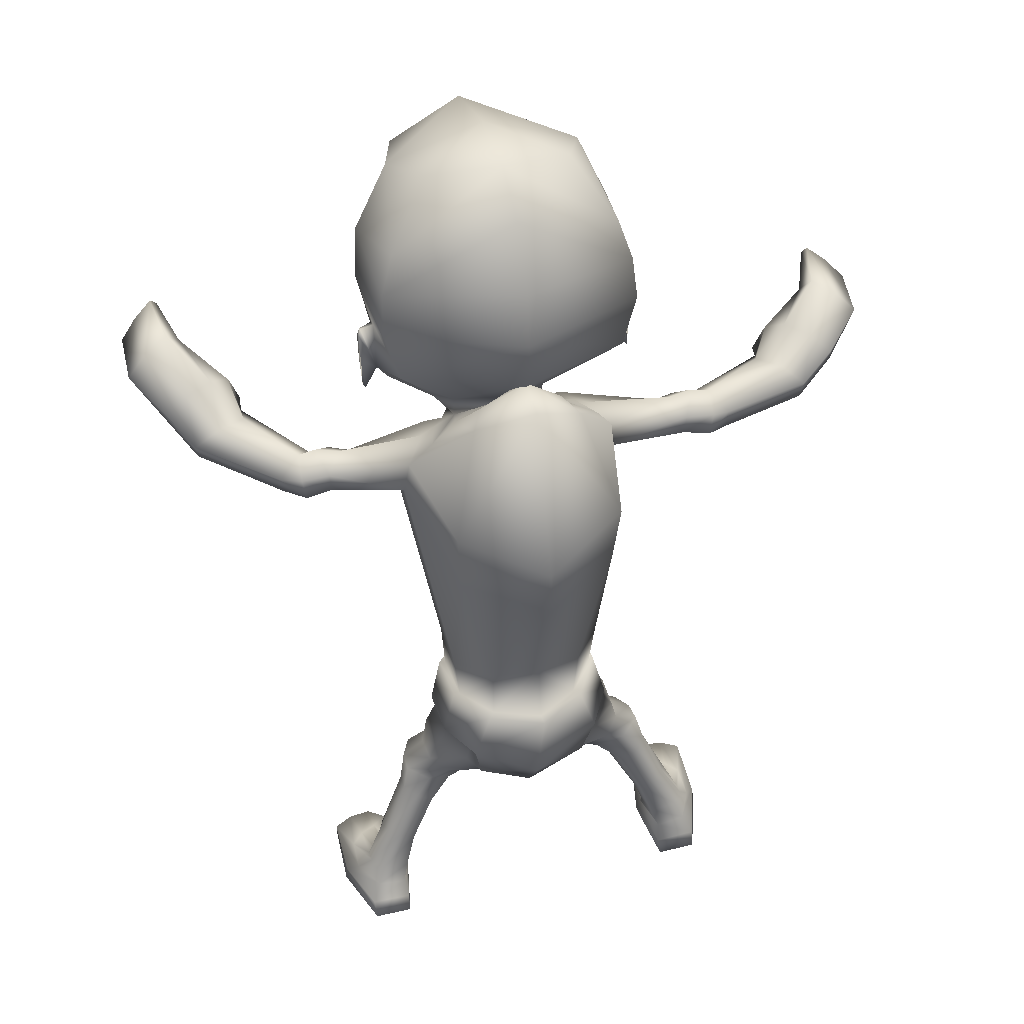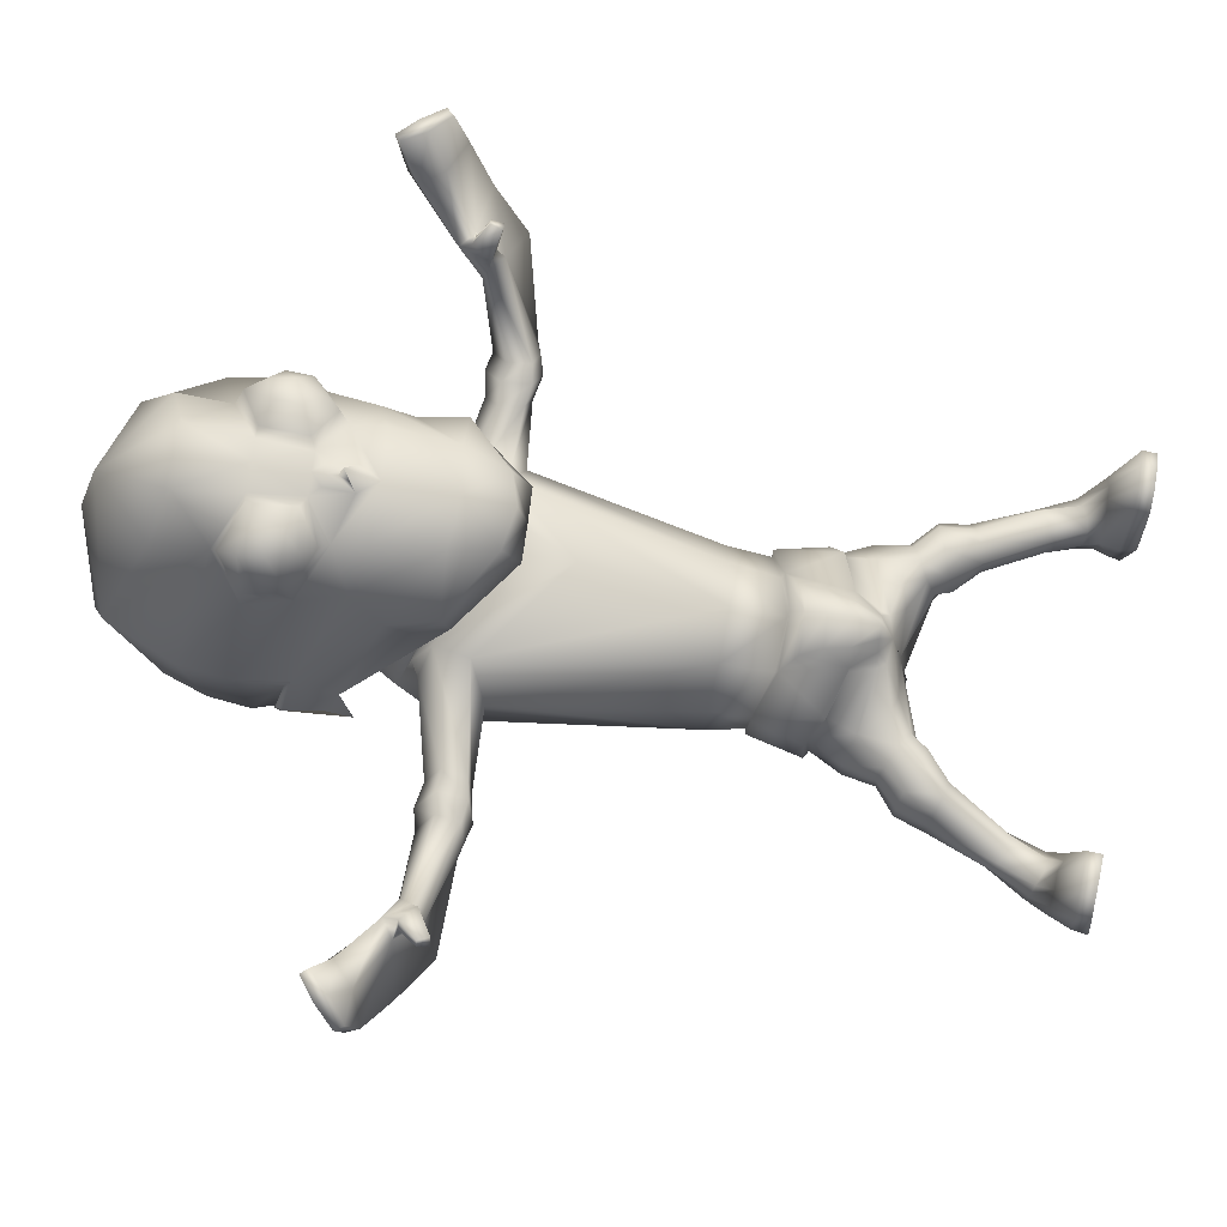
<metadata>
{"format":"obj","ext":"obj","renderer":"f3d","projection":"perspective","resolution":1024,"background":"white","views":[{"elev":42.0,"azim":170.2,"up":"+Y"},{"elev":78.4,"azim":-82.0,"up":"+Z"}]}
</metadata>
<code>
o untitled2:Mesh1.001
v 2.42 10.94 3.592
v 2.37 10.59 3.289
v 2.832 11.58 2.025
v 2.737 12.25 2.139
v 1.804 10.12 4.797
v 1.608 9.429 4.503
v 2.44 10.16 3.888
v 0.5165 3.543 -0.3329
v 1.631 4.054 -0.3779
v 1.96 3.466 -0.1013
v 1.628 3.265 0.07356
v 5.331 10.16 3.397
v 5.46 10.15 3.295
v 5.465 10.34 3.385
v 5.376 10.35 3.453
v 2.966 12.48 1.703
v 3.007 12.38 1.682
v 2.982 12.39 1.604
v 2.957 12.51 1.632
v 2.635 13.57 1.032
v 0.4319 13.89 0.2186
v 0.4845 14.83 0.8721
v 2.436 14.19 1.242
v 0.5684 15.34 1.727
v 1.784 15.21 1.865
v 2.968 11.39 1.582
v 2.923 11.4 1.501
v 2.964 11.81 1.694
v 2.988 11.8 1.777
v 2.717 12.39 1.892
v 2.703 11.62 1.732
v 1.98 13.26 4.629
v 1.403 12.81 5.235
v 1.564 12.79 5.261
v 2.125 13.13 4.892
v 1.347 12 5.185
v 1.534 12.08 5.239
v 1.86 11.66 4.823
v 1.999 11.79 4.99
v 2.438 12.11 4.202
v 2.432 12.15 4.446
v 2.548 12.82 4.184
v 2.516 12.79 4.448
v 1.944 12.62 5.326
v 2.259 12.82 5.115
v 1.922 12.26 5.313
v 2.125 12.02 5.095
v 2.471 12.24 4.786
v 2.494 12.63 4.801
v 2.303 12.42 5.189
v 2.006 4.791 -0.2699
v 1.519 4.641 -0.8389
v 1.261 5.571 -0.8804
v 1.822 5.716 -0.3248
v 0.7667 4.084 1.861
v 0.9015 4.096 1.732
v 1.101 4.509 1.698
v 0.8023 4.486 1.986
v 1.46 5.529 1.257
v 1.275 4.99 1.506
v 1.287 4.497 1.477
v 1.932 4.706 1.086
v 1.566 4.663 -0.5804
v 1.381 3.842 -0.5484
v 0.4902 3.455 -0.5347
v 1.866 4.688 0.9959
v 2.007 4.85 0.4457
v 2.132 4.895 0.45
v 1.86 5.722 0.4534
v 1.415 5.571 1.119
v 1.965 5.728 0.4919
v 1.72 5.727 -0.3375
v 1.895 4.751 -0.1835
v 1.175 5.559 -0.7311
v 0.3474 5.458 -0.8648
v 0.3171 5.424 -1.027
v 1.237 4.491 1.284
v 1.275 5.275 1.536
v 1.194 4.906 1.706
v 0.3685 6.487 -0.7139
v 1.183 6.455 -0.7162
v 0.7382 5.434 1.665
v 1.481 6.368 1.407
v 0.732 6.264 1.815
v 1.898 6.424 0.6224
v 1.793 6.434 -0.2165
v 0.3118 8.649 -1.504
v 1.726 8.825 -0.8032
v 2.118 9.681 1.854
v 0.8655 8.473 2.868
v 2.481 9.465 1.19
v 2.439 9.752 0.6888
v 0.388 9.742 -1.803
v 1.783 9.962 -0.9659
v 1.939 10.28 1.801
v 0.8586 9.24 2.807
v 6.868 11.16 3.797
v 6.608 11.51 3.893
v 6.435 11.35 3.92
v 6.762 11.04 3.817
v 2.355 10.34 0.6289
v 0.3856 12 -0.3756
v 1.356 11.52 -0.07638
v 1.619 10.25 1.887
v 0.8426 9.544 2.722
v 2.082 10.54 1.126
v 1.875 10.66 1.161
v 1.973 10.91 0.4498
v 0.4184 4.122 -0.9559
v 2.148 4.164 -0.07817
v 1.942 4.213 0.9308
v 2.243 4.252 0.4932
v 1.105 4.096 1.293
v 1.611 3.821 1.18
v 1.969 3.591 1.057
v 2.232 3.702 0.762
v 2.323 3.723 0.475
v 2.242 3.65 0.09037
v 0.6232 3.666 0.4262
v 1.611 3.287 0.5343
v 1.262 3.7 0.9074
v 1.706 3.446 0.9365
v 3.031 0.4116 1.421
v 3.983 0.3753 1.302
v 3.723 0.3925 1.538
v 3.333 0.4081 1.606
v 2.281 3.195 0.002211
v 1.899 3.061 0.1131
v 2.657 3.33 0.2009
v 2.554 3.359 0.8815
v 2.683 3.358 0.5281
v 2.186 3.267 1.133
v 1.794 3.127 0.8743
v 1.693 3.033 0.4766
v 2.517 2.855 -0.08997
v 2.26 2.681 -0.07713
v 2.742 2.925 0.1048
v 2.634 2.813 0.6995
v 2.77 2.881 0.4094
v 2.412 2.725 0.8431
v 2.144 2.66 0.6439
v 2.102 2.625 0.2829
v 2.899 1.942 -0.207
v 2.629 1.809 -0.1782
v 3.099 1.973 -0.05234
v 3.159 1.827 0.3236
v 3.193 1.921 0.1388
v 2.935 1.693 0.3775
v 2.696 1.676 0.2958
v 2.576 1.7 0.06636
v 3.247 1.311 -0.4092
v 2.796 1.253 -0.3474
v 3.457 1.342 -0.2135
v 3.352 1.24 0.1504
v 3.484 1.304 0.007721
v 3.159 1.144 0.2413
v 2.95 1.112 0.227
v 2.776 1.148 0.04563
v 3.361 1.017 -0.5487
v 2.883 0.9311 -0.484
v 3.699 0.9668 -0.02321
v 3.536 0.949 0.8067
v 3.726 0.9624 0.5442
v 3.288 0.9742 0.9318
v 3.059 0.9123 0.6299
v 2.806 0.9075 0.1811
v 3.334 0.642 1.591
v 3.697 0.6245 1.53
v 3.989 0.6066 1.336
v 3.908 0.5901 0.2786
v 3.495 0.7333 -0.7387
v 2.829 0.6514 -0.6279
v 2.73 0.613 0.2238
v 3.038 0.6414 1.418
v 3.929 0.3387 0.2735
v 3.47 0.5 -0.9011
v 2.826 0.4432 -0.7938
v 2.783 0.3562 0.2229
v 3.519 9.527 1.267
v 3.343 9.607 1.548
v 3.668 9.993 0.9931
v 3.628 9.661 1.011
v 3.279 10.01 1.597
v 3.46 10.22 1.337
v 3.598 9.998 1.735
v 3.847 10.28 1.371
v 4.135 10.04 0.8802
v 4.076 9.6 0.9428
v 3.915 9.425 1.298
v 3.631 9.541 1.684
v 4.143 10.21 1.366
v 3.924 9.975 1.676
v 4.974 10.45 2.191
v 5.408 10.51 1.886
v 4.452 9.582 1.217
v 4.482 9.933 1.099
v 5.827 10.23 1.816
v 5.805 9.884 2.009
v 3.952 9.585 1.665
v 4.21 9.507 1.339
v 5.255 10.14 2.452
v 4.994 10.35 2.547
v 0.6908 3.869 1.378
v 0.6496 3.758 0.8846
v 5.451 10.99 2.61
v 5.884 10.95 2.311
v 6.261 10.7 2.215
v 5.162 10.79 2.891
v 6.31 10.47 2.447
v 5.479 10.59 2.722
v 6.127 11.66 3.101
v 6.522 11.39 2.973
v 6.811 11.02 2.897
v 6.185 11.1 3.121
v 5.9 11.46 3.236
v 6.704 10.85 3.012
v 5.232 10.25 2.766
v 4.984 10.29 2.975
v 5.32 10.55 3
v 5.148 10.58 3.139
v 6.211 11.71 4.006
v 6.315 11.81 3.967
v 1.451 10.32 2.173
v 0.8261 9.933 2.696
v 1.433 10.49 1.64
v 0.449 12.18 0.1936
v 1.192 11.6 0.3739
v 0.5075 11.87 0.5728
v 0.9498 11.46 0.6591
v 1.544 11.07 0.7445
v 0.6559 10.47 1.464
v 1.454 10.87 1.582
v 0.542 11.48 0.755
v 0.4564 12.18 0.1183
v 2.409 12.14 0.69
v 1.006 9.145 4.175
v 1.545 9.161 4.033
v 1.762 10.56 2.186
v 0.4346 13 0.07433
v 2.662 12.94 0.8048
v 1.071 9.277 4.773
v 1.035 12.77 5.437
v 1.041 11.99 5.318
v 2.852 13.8 2.653
v 2.919 13.02 2.431
v 1.481 13.8 5.293
v 1.012 13.82 5.438
v 2.314 14.9 2.747
v 0.6945 15.45 2.889
v 2.011 14.07 4.694
v 2.356 10.03 3.442
v 0.8675 15.03 4.377
v 1.076 10.01 5.014
v 2.327 11.38 4.281
v 1.87 11.13 4.969
v 1.248 11.39 5.174
v 1.174 11.47 5.348
v 1.084 11.55 5.556
v 1.06 11.07 5.22
v 1.046 11.65 5.257
v 0.8086 4.885 2.014
v 0.7913 5.2 1.947
v 1.031 3.956 1.36
v 0.7749 5.411 1.898
v 0.9789 4.087 1.512
v 1.202 11.84 5.185
v 1.044 11.84 5.29
v -0.6138 10.9 3.926
v -1.321 12.17 2.584
v -1.404 11.5 2.491
v -0.6073 10.55 3.622
v 0.3123 10.1 4.966
v -0.5091 10.12 4.224
v 0.4788 9.414 4.633
v -0.7252 3.333 0.221
v -1.109 3.596 0.1335
v -0.7448 4.141 -0.1355
v -4.651 9.641 3.63
v -4.725 9.814 3.711
v -4.798 9.813 3.625
v -4.756 9.644 3.503
v -1.65 12.39 2.21
v -1.659 12.42 2.139
v -1.684 12.29 2.116
v -1.69 12.29 2.198
v -1.526 13.48 1.492
v -1.311 14.11 1.656
v -0.5814 15.16 2.127
v -1.629 11.3 2.092
v -1.623 11.71 2.284
v -1.618 11.72 2.199
v -1.604 11.32 2.002
v -1.363 12.3 2.339
v -1.347 11.54 2.177
v -0.0854 13.22 4.858
v -0.163 13.08 5.146
v 0.4794 12.77 5.381
v 0.6302 12.79 5.321
v 0.539 12.06 5.347
v 0.7141 11.99 5.253
v 0.04818 11.76 5.201
v 0.1566 11.63 5.006
v -0.5107 12.09 4.768
v -0.5666 12.05 4.529
v -0.6254 12.72 4.795
v -0.7164 12.75 4.545
v -0.23 12.77 5.391
v 0.132 12.59 5.527
v 0.1683 12.22 5.506
v -0.06404 11.98 5.334
v -0.4799 12.18 5.11
v -0.5189 12.57 5.134
v -0.2379 12.37 5.469
v -1.007 4.881 0.1163
v -0.7649 5.776 0.08388
v -0.4087 5.614 -0.6055
v -0.6968 4.731 -0.5573
v 0.3916 4.489 1.797
v 0.5828 4.092 1.776
v -0.03391 5.446 1.496
v -0.6033 4.689 1.405
v 0.1332 4.457 1.624
v 0.1813 4.927 1.662
v -0.6787 4.749 -0.3016
v -0.512 3.888 -0.3484
v -0.5708 4.674 1.295
v -0.9387 4.932 0.848
v -0.8294 4.881 0.8028
v -0.6002 5.719 0.84
v -0.6866 5.732 0.907
v -0.02516 5.493 1.351
v -0.677 5.769 0.04481
v -0.8865 4.831 0.1634
v -0.2948 5.581 -0.4893
v 0.116 4.45 1.419
v 0.3184 4.865 1.833
v 0.202 5.195 1.701
v -0.3717 6.424 -0.4892
v -0.07637 6.31 1.648
v -0.6656 6.372 1.008
v -0.7996 6.393 0.1585
v -0.944 8.834 -0.4309
v -0.5883 9.778 2.239
v -1.135 9.518 1.715
v -1.226 9.788 1.202
v -1.019 9.88 -0.6001
v -0.4617 10.35 2.106
v -6.071 10.68 4.122
v -5.99 10.54 4.125
v -5.607 10.79 4.268
v -5.754 10.98 4.257
v -1.179 10.37 1.095
v -0.4522 11.47 0.1359
v -0.1373 10.29 2.102
v -0.5984 10.68 1.471
v -0.8342 10.55 1.515
v -0.8662 10.9 0.7823
v -1.194 4.301 0.2689
v -1.141 4.338 0.848
v -0.7266 4.205 1.196
v 0.2181 4.072 1.389
v -1.139 3.761 1.053
v -0.8129 3.583 1.26
v -0.3757 3.781 1.341
v -1.294 3.827 0.8031
v -1.322 3.794 0.4058
v -0.5934 3.305 0.6524
v -0.5835 3.427 1.071
v -0.06562 3.665 1
v -2.064 0.637 1.966
v -2.337 0.6852 2.186
v -2.731 0.7111 2.168
v -3.021 0.7059 1.968
v -1.064 3.175 0.2831
v -1.45 3.354 0.2812
v -1.745 3.502 0.5792
v -1.682 3.501 0.9062
v -1.471 3.451 1.216
v -1.068 3.298 1.359
v -0.7732 3.15 0.9979
v -0.7781 3.09 0.5804
v -1.46 2.792 0.1892
v -1.711 2.975 0.2302
v -1.884 3.051 0.4704
v -1.841 3.006 0.7736
v -1.645 2.943 1.03
v -1.398 2.851 1.122
v -1.185 2.778 0.8673
v -1.227 2.738 0.5053
v -1.838 1.917 0.1995
v -2.107 2.052 0.2274
v -2.268 2.089 0.4217
v -2.318 2.043 0.6301
v -2.244 1.953 0.8053
v -2.014 1.818 0.8119
v -1.799 1.796 0.6798
v -1.733 1.814 0.429
v -2.042 1.353 0.0761
v -2.495 1.417 0.1204
v -2.65 1.459 0.3578
v -2.628 1.427 0.5804
v -2.47 1.364 0.6932
v -2.262 1.269 0.7409
v -2.061 1.233 0.6822
v -1.93 1.26 0.4652
v -2.158 1.01 -0.02336
v -2.636 1.107 0.01409
v -2.851 1.139 0.5736
v -2.798 1.189 1.134
v -2.58 1.179 1.369
v -2.318 1.181 1.459
v -2.126 1.06 1.132
v -1.94 1.004 0.6472
v -2.682 0.9368 2.134
v -2.314 0.9154 2.149
v -2.997 0.9382 1.98
v -2.82 0.7361 -0.08277
v -3.054 0.8278 0.9346
v -2.143 0.665 -0.1218
v -1.891 0.7086 0.7141
v -2.046 0.8648 1.942
v -2.831 0.4556 -0.1727
v -3.101 0.5805 0.9601
v -2.178 0.4038 -0.2142
v -1.97 0.4624 0.7537
v -2.248 9.576 2.012
v -2.449 9.514 1.724
v -2.572 9.674 1.463
v -2.601 10.01 1.464
v -2.362 10.2 1.831
v -2.17 9.971 2.076
v -2.754 10.28 1.863
v -2.502 9.97 2.201
v -3.008 9.63 1.402
v -3.053 10.07 1.369
v -2.554 9.518 2.128
v -2.855 9.431 1.747
v -3.054 10.21 1.871
v -4.475 10.29 2.224
v -4.097 10.21 2.602
v -2.833 9.959 2.159
v -3.343 9.585 1.606
v -4.823 9.629 2.147
v -4.844 10.01 2.021
v -3.369 9.956 1.549
v -2.879 9.57 2.127
v -4.177 10.03 2.914
v -4.393 9.827 2.732
v -3.148 9.513 1.796
v -5.07 10.6 2.619
v -4.691 10.59 3.004
v -5.406 10.35 2.416
v -4.446 10.35 3.299
v -4.708 10.19 3.035
v -5.471 10.07 2.591
v -5.699 10.92 3.322
v -5.283 11.13 3.482
v -6.032 10.61 3.189
v -5.103 10.89 3.594
v -5.451 10.58 3.411
v -5.955 10.41 3.27
v -4.241 9.888 3.318
v -4.441 9.876 3.059
v -4.602 10.1 3.326
v -4.464 10.12 3.502
v -5.421 11.21 4.357
v -5.333 11.1 4.386
v 0.07554 10.33 2.331
v -0.05119 10.48 1.81
v -0.1879 11.56 0.5333
v 0.1233 11.43 0.752
v -0.3924 11.07 0.9426
v -0.1141 10.86 1.752
v -1.32 12.06 1.102
v 0.4482 9.15 4.161
v -0.2453 10.55 2.412
v -1.576 12.85 1.273
v -1.393 13.71 3.122
v -1.472 12.93 2.917
v 0.5225 13.78 5.399
v -0.8934 14.84 3.101
v -0.1371 14.03 4.932
v -0.515 10 3.772
v -0.3978 11.34 4.576
v 0.2155 11.1 5.149
v 0.8468 11.38 5.217
v 0.9539 11.46 5.372
v 0.309 3.925 1.428
v 0.4243 4.074 1.58
v 0.8649 11.84 5.221
f 1 2 3 4
f 5 6 7 1
f 8 9 10 11
f 12 13 14 15
f 16 17 18 19
f 20 21 22 23
f 23 22 24 25
f 26 27 28 29
f 30 4 16 19
f 3 31 27 26
f 18 17 29 28
f 32 33 34 35
f 33 36 37 34
f 36 38 39 37
f 38 40 41 39
f 40 42 43 41
f 42 32 35 43
f 35 34 44 45
f 34 37 46 44
f 37 39 47 46
f 39 41 48 47
f 41 43 49 48
f 43 35 45 49
f 50 45 44 46
f 50 46 47 48
f 50 48 49 45
f 51 52 53 54
f 55 56 57 58
f 59 60 61 62
f 63 9 64 52
f 9 8 65 64
f 66 67 68 62
f 69 70 59 71
f 72 69 71 54
f 67 73 51 68
f 73 63 52 51
f 74 72 54 53
f 75 74 53 76
f 77 66 62 61
f 60 59 78 79
f 61 60 79 57
f 74 75 80 81
f 82 70 83 84
f 70 69 85 83
f 72 74 81 86
f 81 80 87 88
f 84 83 89 90
f 83 85 91 89
f 86 81 88 92
f 88 87 93 94
f 90 89 95 96
f 97 98 99 100
f 92 88 94 101
f 94 93 102 103
f 96 95 104 105
f 95 106 107 104
f 101 94 103 108
f 109 52 64 65
f 63 73 110 9
f 67 66 111 112
f 66 77 113 111
f 111 114 115 116
f 112 111 116 117
f 9 110 118 10
f 119 8 11 120
f 114 121 122 115
f 123 124 125 126
f 11 10 127 128
f 10 118 129 127
f 117 116 130 131
f 116 115 132 130
f 115 122 133 132
f 120 11 128 134
f 128 127 135 136
f 127 129 137 135
f 131 130 138 139
f 130 132 140 138
f 132 133 141 140
f 134 128 136 142
f 136 135 143 144
f 135 137 145 143
f 139 138 146 147
f 138 140 148 146
f 140 141 149 148
f 142 136 144 150
f 144 143 151 152
f 143 145 153 151
f 147 146 154 155
f 146 148 156 154
f 148 149 157 156
f 150 144 152 158
f 152 151 159 160
f 151 153 161 159
f 155 154 162 163
f 154 156 164 162
f 156 157 165 164
f 158 152 160 166
f 162 164 167 168
f 163 162 168 169
f 159 161 170 171
f 160 159 171 172
f 166 160 172 173
f 164 165 174 167
f 171 170 175 176
f 172 171 176 177
f 173 172 177 178
f 167 174 123 126
f 168 167 126 125
f 169 168 125 124
f 177 176 175 178
f 89 91 179 180
f 92 101 181 182
f 106 95 183 184
f 95 89 180 183
f 184 183 185 186
f 182 181 187 188
f 180 179 189 190
f 183 180 190 185
f 191 192 193 194
f 195 196 197 198
f 199 200 201 202
f 192 199 202 193
f 203 204 119 121
f 122 121 119 120
f 133 122 120 134
f 141 133 134 142
f 149 141 142 150
f 157 149 150 158
f 165 157 158 166
f 174 165 166 173
f 123 174 173 178
f 178 175 124 123
f 170 169 124 175
f 161 163 169 170
f 153 155 163 161
f 145 147 155 153
f 137 139 147 145
f 129 131 139 137
f 118 117 131 129
f 110 112 117 118
f 73 67 112 110
f 85 69 72 86
f 91 85 86 92
f 179 91 92 182
f 189 179 182 188
f 201 200 195 198
f 196 191 194 197
f 181 184 186 187
f 101 106 184 181
f 107 106 101 108
f 186 185 192 191
f 187 186 191 196
f 188 187 196 195
f 200 189 188 195
f 190 189 200 199
f 185 190 199 192
f 194 193 205 206
f 197 194 206 207
f 193 202 208 205
f 201 198 209 210
f 198 197 207 209
f 206 205 211 212
f 207 206 212 213
f 208 210 214 215
f 205 208 215 211
f 210 209 216 214
f 209 207 213 216
f 202 201 217 218
f 201 210 219 217
f 210 208 220 219
f 208 202 218 220
f 218 217 13 12
f 217 219 14 13
f 219 220 15 14
f 220 218 12 15
f 211 215 221 222
f 212 211 222 98
f 213 212 98 97
f 216 213 97 100
f 214 216 100 99
f 215 214 99 221
f 99 98 222 221
f 105 104 223 224
f 225 223 104 107
f 103 102 226 227
f 227 226 228 229
f 229 225 230 227
f 225 107 108 230
f 230 108 103 227
f 229 228 231 225
f 232 233 234 235
f 236 224 223 237
f 238 232 235 31 3
f 235 234 239 240
f 236 237 6 241
f 242 243 36 33
f 244 245 20 23
f 242 33 246 247
f 248 244 23 25
f 249 248 25 24
f 240 239 21 20
f 245 4 30 240 20
f 32 244 248 250
f 42 245 244 32
f 40 4 245 42
f 251 238 3 2
f 246 33 32 250
f 246 250 252 247
f 252 250 248 249
f 6 5 253 241
f 6 237 251 7
f 223 238 251 237
f 225 232 238 223
f 225 231 233 232
f 30 31 235 240
f 4 3 17 16
f 31 30 19 18
f 31 18 28 27
f 17 3 26 29
f 254 40 38 255
f 4 40 254 1
f 256 257 258 259
f 260 258 257 256
f 255 259 253 5
f 254 255 5 1
f 7 251 2 1
f 38 256 259 255
f 261 79 78 262
f 62 68 71 59
f 54 71 68 51
f 52 109 76 53
f 58 57 79 261
f 111 113 263 114
f 70 82 264 59
f 263 113 265 203
f 113 77 61 265
f 59 264 262 78
f 203 265 56 55
f 265 61 57 56
f 263 203 121 114
f 36 266 256 38
f 243 267 266 36
f 256 266 267 260
f 268 269 270 271
f 272 268 273 274
f 8 275 276 277
f 278 279 280 281
f 282 283 284 285
f 286 287 22 21
f 287 288 24 22
f 289 290 291 292
f 293 283 282 269
f 270 289 292 294
f 284 291 290 285
f 295 296 297 298
f 298 297 299 300
f 300 299 301 302
f 302 301 303 304
f 304 303 305 306
f 306 305 296 295
f 296 307 308 297
f 297 308 309 299
f 299 309 310 301
f 301 310 311 303
f 303 311 312 305
f 305 312 307 296
f 313 309 308 307
f 313 311 310 309
f 313 307 312 311
f 314 315 316 317
f 55 58 318 319
f 320 321 322 323
f 324 317 325 277
f 277 325 65 8
f 326 321 327 328
f 329 330 320 331
f 332 315 330 329
f 328 327 314 333
f 333 314 317 324
f 334 316 315 332
f 75 76 316 334
f 335 322 321 326
f 323 336 337 320
f 322 318 336 323
f 334 338 80 75
f 82 84 339 331
f 331 339 340 329
f 332 341 338 334
f 338 342 87 80
f 84 90 343 339
f 339 343 344 340
f 341 345 342 338
f 342 346 93 87
f 90 96 347 343
f 348 349 350 351
f 345 352 346 342
f 346 353 102 93
f 96 105 354 347
f 347 354 355 356
f 352 357 353 346
f 109 65 325 317
f 324 277 358 333
f 328 359 360 326
f 326 360 361 335
f 360 362 363 364
f 359 365 362 360
f 277 276 366 358
f 119 367 275 8
f 364 363 368 369
f 370 371 372 373
f 275 374 375 276
f 276 375 376 366
f 365 377 378 362
f 362 378 379 363
f 363 379 380 368
f 367 381 374 275
f 374 382 383 375
f 375 383 384 376
f 377 385 386 378
f 378 386 387 379
f 379 387 388 380
f 381 389 382 374
f 382 390 391 383
f 383 391 392 384
f 385 393 394 386
f 386 394 395 387
f 387 395 396 388
f 389 397 390 382
f 390 398 399 391
f 391 399 400 392
f 393 401 402 394
f 394 402 403 395
f 395 403 404 396
f 397 405 398 390
f 398 406 407 399
f 399 407 408 400
f 401 409 410 402
f 402 410 411 403
f 403 411 412 404
f 405 413 406 398
f 410 414 415 411
f 409 416 414 410
f 407 417 418 408
f 406 419 417 407
f 413 420 419 406
f 411 415 421 412
f 417 422 423 418
f 419 424 422 417
f 420 425 424 419
f 415 371 370 421
f 414 372 371 415
f 416 373 372 414
f 424 425 423 422
f 343 426 427 344
f 345 428 429 352
f 356 430 431 347
f 347 431 426 343
f 430 432 433 431
f 428 434 435 429
f 426 436 437 427
f 431 433 436 426
f 438 439 440 441
f 442 443 444 445
f 446 447 448 449
f 441 440 447 446
f 203 369 119 204
f 368 367 119 369
f 380 381 367 368
f 388 389 381 380
f 396 397 389 388
f 404 405 397 396
f 412 413 405 404
f 421 420 413 412
f 370 425 420 421
f 425 370 373 423
f 418 423 373 416
f 408 418 416 409
f 400 408 409 401
f 392 400 401 393
f 384 392 393 385
f 376 384 385 377
f 366 376 377 365
f 358 366 365 359
f 333 358 359 328
f 340 341 332 329
f 344 345 341 340
f 427 428 345 344
f 437 434 428 427
f 448 443 442 449
f 445 444 439 438
f 429 435 432 430
f 352 429 430 356
f 355 357 352 356
f 432 438 441 433
f 435 445 438 432
f 434 442 445 435
f 449 442 434 437
f 436 446 449 437
f 433 441 446 436
f 439 450 451 440
f 444 452 450 439
f 440 451 453 447
f 448 454 455 443
f 443 455 452 444
f 450 456 457 451
f 452 458 456 450
f 453 459 460 454
f 451 457 459 453
f 454 460 461 455
f 455 461 458 452
f 447 462 463 448
f 448 463 464 454
f 454 464 465 453
f 453 465 462 447
f 462 278 281 463
f 463 281 280 464
f 464 280 279 465
f 465 279 278 462
f 457 466 467 459
f 456 351 466 457
f 458 348 351 456
f 461 349 348 458
f 460 350 349 461
f 459 467 350 460
f 350 467 466 351
f 105 224 468 354
f 469 355 354 468
f 353 470 226 102
f 470 471 228 226
f 471 470 472 469
f 469 472 357 355
f 472 470 353 357
f 471 469 231 228
f 473 474 234 233
f 236 475 468 224
f 476 270 294 474 473
f 474 477 239 234
f 236 241 274 475
f 242 298 300 243
f 478 287 286 479
f 242 247 480 298
f 481 288 287 478
f 249 24 288 481
f 477 286 21 239
f 479 286 477 293 269
f 295 482 481 478
f 306 295 478 479
f 304 306 479 269
f 483 271 270 476
f 480 482 295 298
f 480 247 252 482
f 252 249 481 482
f 274 241 253 272
f 274 273 483 475
f 468 475 483 476
f 469 468 476 473
f 469 473 233 231
f 293 477 474 294
f 269 282 285 270
f 294 284 283 293
f 294 292 291 284
f 285 290 289 270
f 484 485 302 304
f 269 268 484 304
f 486 259 258 487
f 260 486 487 258
f 485 272 253 259
f 484 268 272 485
f 273 268 271 483
f 302 485 259 486
f 261 262 337 336
f 321 320 330 327
f 315 314 327 330
f 317 316 76 109
f 58 261 336 318
f 360 364 488 361
f 331 320 264 82
f 488 203 489 361
f 361 489 322 335
f 320 337 262 264
f 203 55 319 489
f 489 319 318 322
f 488 364 369 203
f 300 302 486 490
f 243 300 490 267
f 486 260 267 490

</code>
